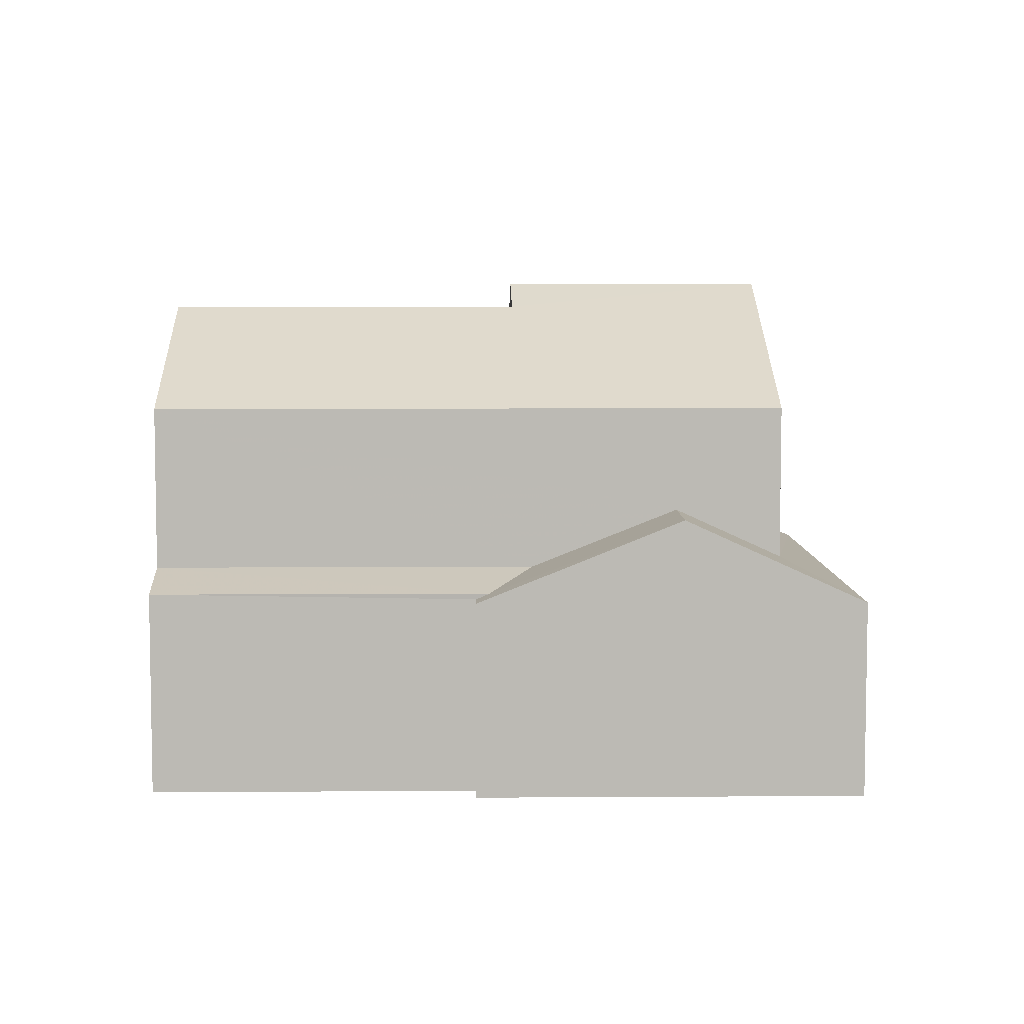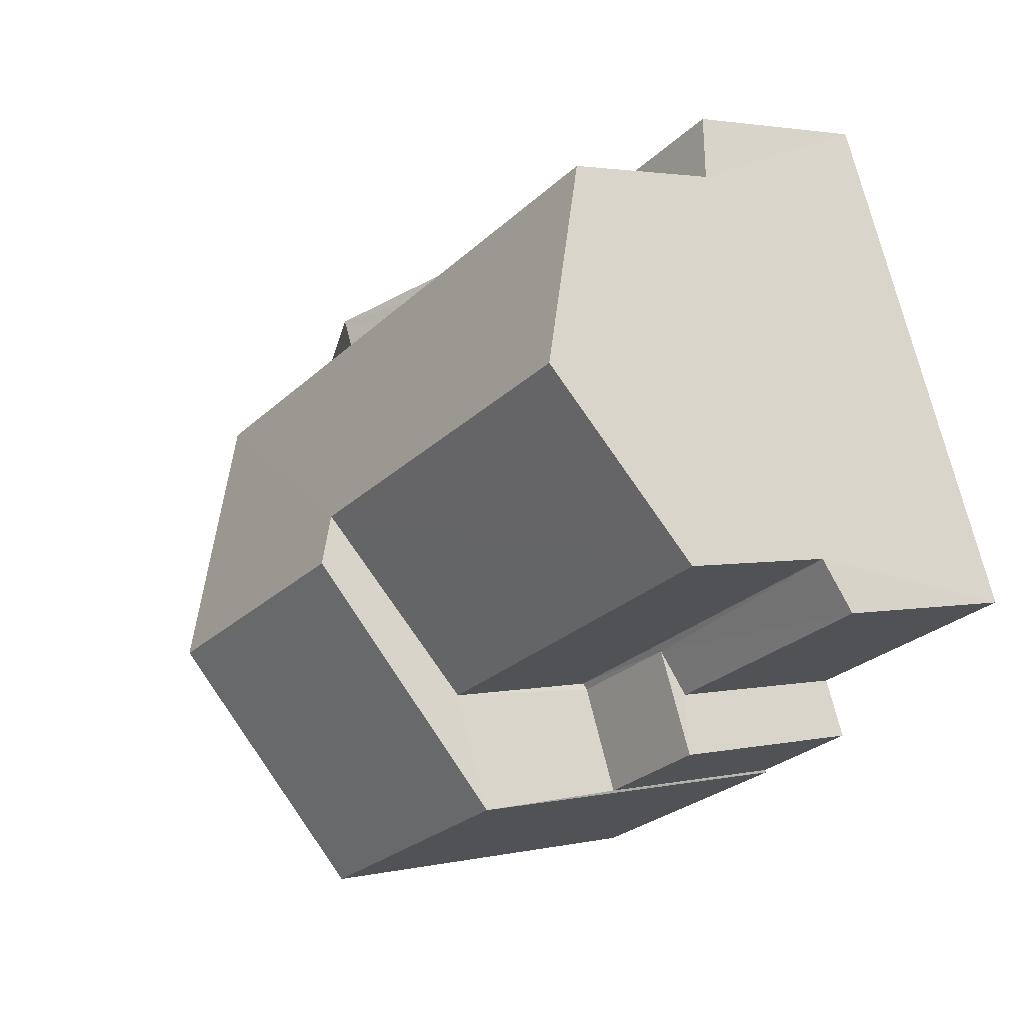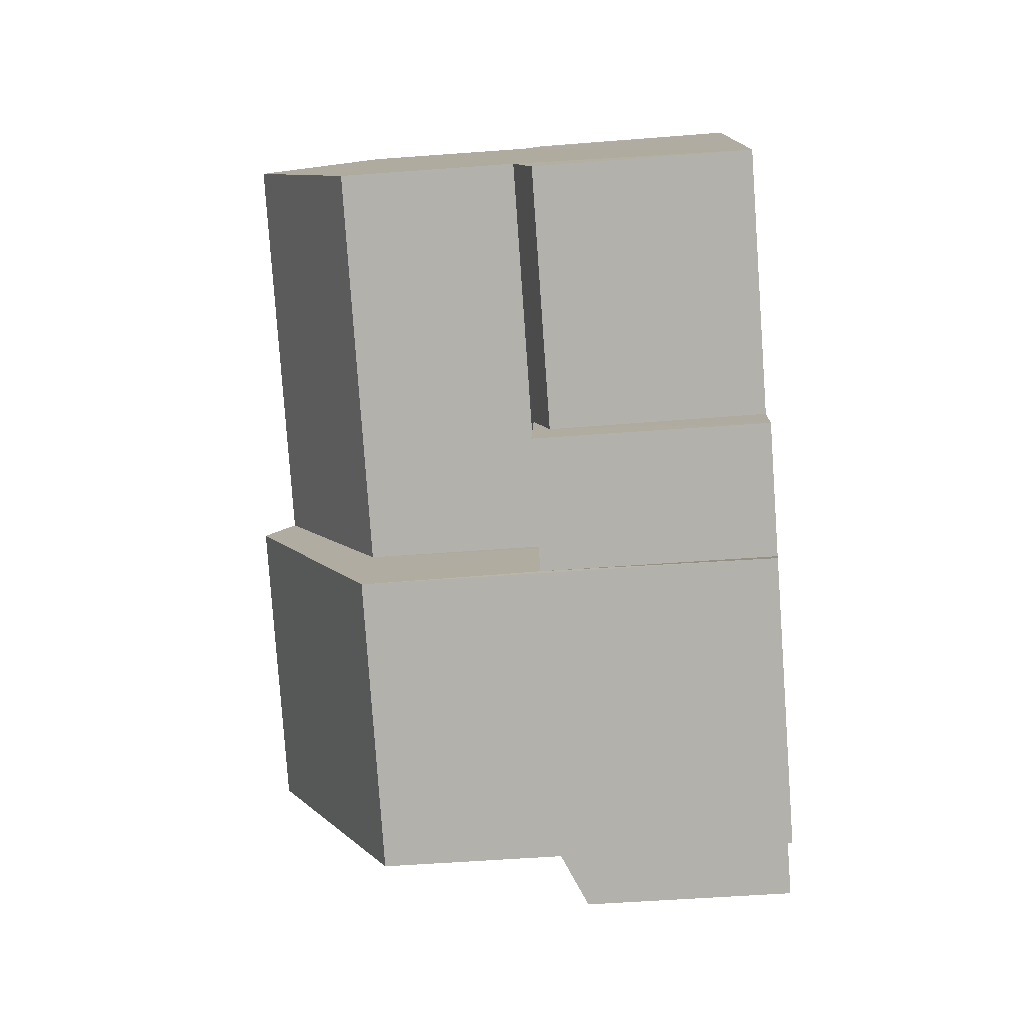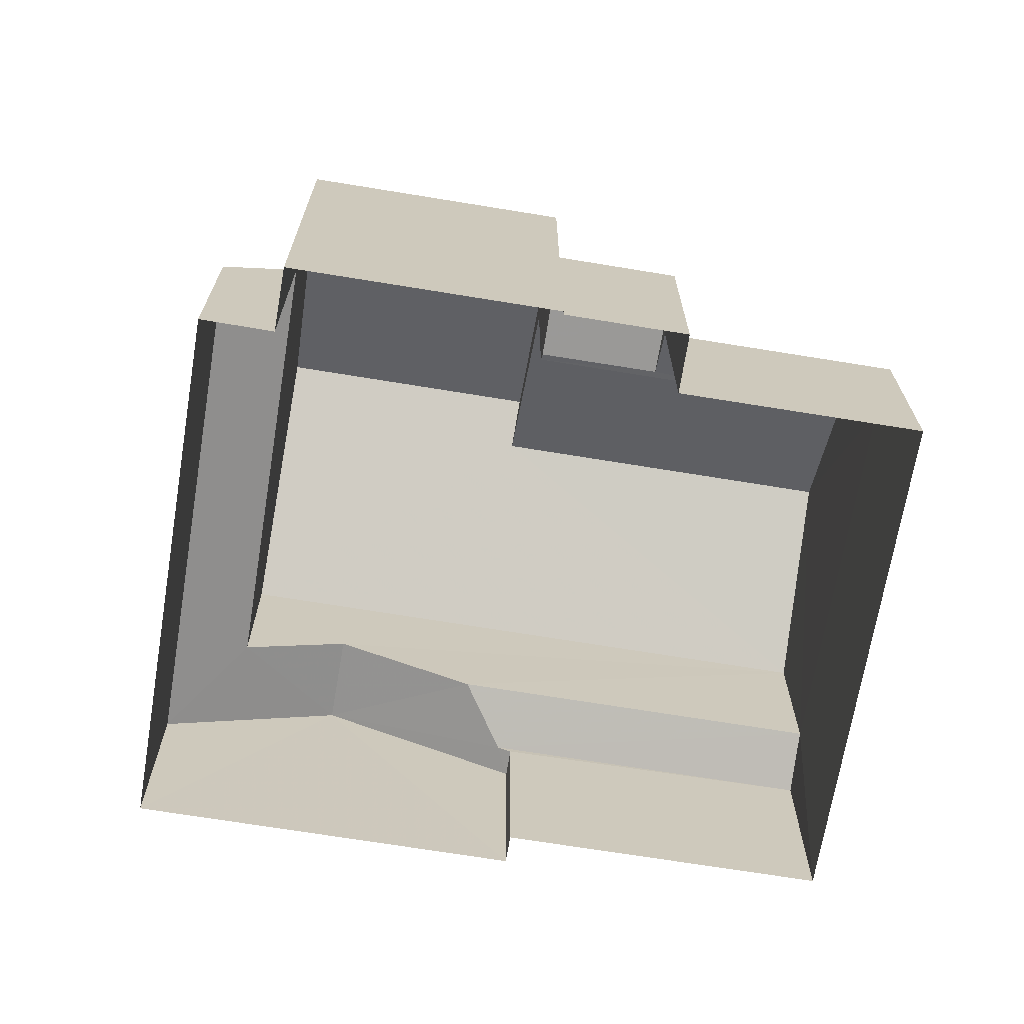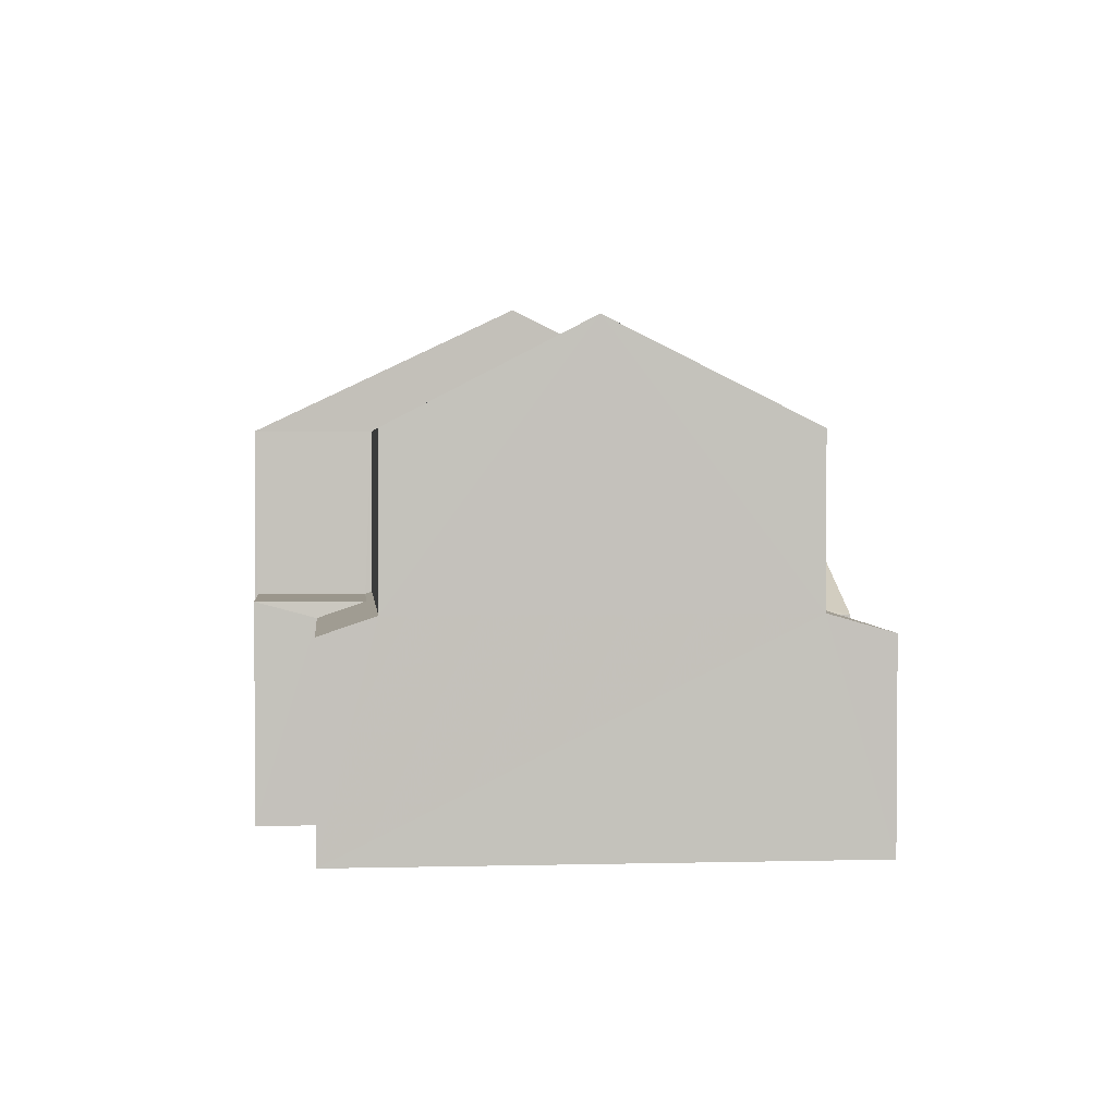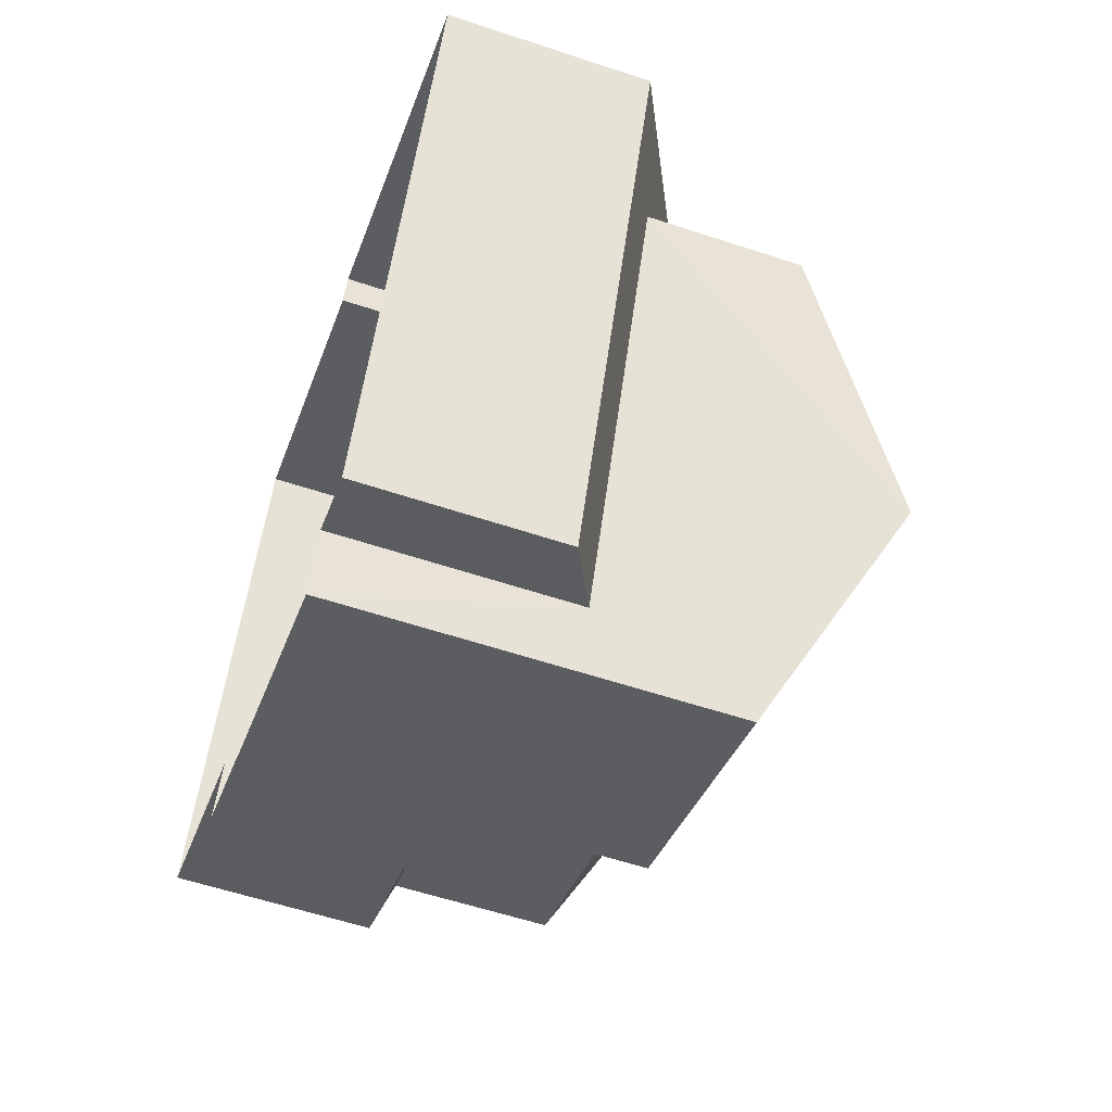
<metadata>
{"format":"obj","ext":"obj","renderer":"f3d","projection":"perspective","resolution":1024,"background":"white","views":[{"elev":6.5,"azim":-157.8,"up":"+Z"},{"elev":2.6,"azim":51.3,"up":"+Y"},{"elev":-56.0,"azim":94.4,"up":"+Y"},{"elev":-68.9,"azim":14.0,"up":"+Z"},{"elev":2.5,"azim":108.0,"up":"+Z"},{"elev":-58.6,"azim":-108.9,"up":"+Y"}]}
</metadata>
<code>
v -2.202e+05 -1.242e+05 34.33
v -2.202e+05 -1.242e+05 34.33
v -2.202e+05 -1.242e+05 34.33
v -2.202e+05 -1.242e+05 34.33
v -2.202e+05 -1.242e+05 34.33
v -2.202e+05 -1.242e+05 34.33
v -2.202e+05 -1.242e+05 34.33
v -2.202e+05 -1.242e+05 34.33
v -2.202e+05 -1.242e+05 34.33
v -2.202e+05 -1.242e+05 34.33
v -2.202e+05 -1.242e+05 34.33
v -2.202e+05 -1.242e+05 34.33
v -2.202e+05 -1.242e+05 37.7
v -2.202e+05 -1.242e+05 37.7
v -2.202e+05 -1.242e+05 37.7
v -2.202e+05 -1.242e+05 37.7
v -2.202e+05 -1.242e+05 37.73
v -2.202e+05 -1.242e+05 38.64
v -2.202e+05 -1.242e+05 38.64
v -2.202e+05 -1.242e+05 37.45
v -2.202e+05 -1.242e+05 37.36
v -2.202e+05 -1.242e+05 37.36
v -2.202e+05 -1.242e+05 37.73
v -2.202e+05 -1.242e+05 37.45
v -2.202e+05 -1.242e+05 37.36
v -2.202e+05 -1.242e+05 37.89
v -2.202e+05 -1.242e+05 37.36
v -2.202e+05 -1.242e+05 37.89
v -2.202e+05 -1.242e+05 42.17
v -2.202e+05 -1.242e+05 40.26
v -2.202e+05 -1.242e+05 40.26
v -2.202e+05 -1.242e+05 42.17
v -2.202e+05 -1.242e+05 37.45
v -2.202e+05 -1.242e+05 37.45
v -2.202e+05 -1.242e+05 37.74
v -2.202e+05 -1.242e+05 37.74
v -2.202e+05 -1.242e+05 41.8
v -2.202e+05 -1.242e+05 40.26
v -2.202e+05 -1.242e+05 41.8
v -2.202e+05 -1.242e+05 40.26
v -2.202e+05 -1.242e+05 40.26
v -2.202e+05 -1.242e+05 40.26
f 1 2 3
f 4 3 5
f 6 2 7
f 6 7 8
f 9 5 10
f 9 10 11
f 12 10 6
f 3 2 5
f 10 2 6
f 5 2 10
f 13 14 15
f 16 13 15
f 17 18 19
f 18 20 21
f 21 20 22
f 17 20 18
f 20 23 24
f 20 17 23
f 25 26 27
f 27 26 18
f 25 28 26
f 18 26 19
f 29 30 31
f 32 29 31
f 33 34 16
f 34 35 16
f 16 36 13
f 16 35 36
f 37 38 39
f 32 39 29
f 29 39 40
f 39 38 40
f 39 41 37
f 39 42 41
f 37 41 35
f 38 37 23
f 35 34 8
f 24 23 7
f 23 8 7
f 37 35 23
f 23 35 8
f 2 1 21
f 22 2 21
f 11 10 14
f 11 14 31
f 31 42 32
f 32 42 39
f 36 42 13
f 14 13 31
f 13 42 31
f 14 12 15
f 14 10 12
f 12 33 15
f 15 33 16
f 6 33 12
f 35 41 42
f 36 35 42
f 17 38 23
f 38 19 40
f 40 19 26
f 17 19 38
f 5 25 4
f 5 28 25
f 5 9 28
f 26 28 29
f 40 26 29
f 28 9 30
f 29 28 30
f 27 3 4
f 25 27 4
f 31 9 11
f 31 30 9
f 7 22 24
f 24 22 20
f 2 22 7
f 6 8 34
f 33 6 34
f 21 1 18
f 1 3 18
f 3 27 18

</code>
